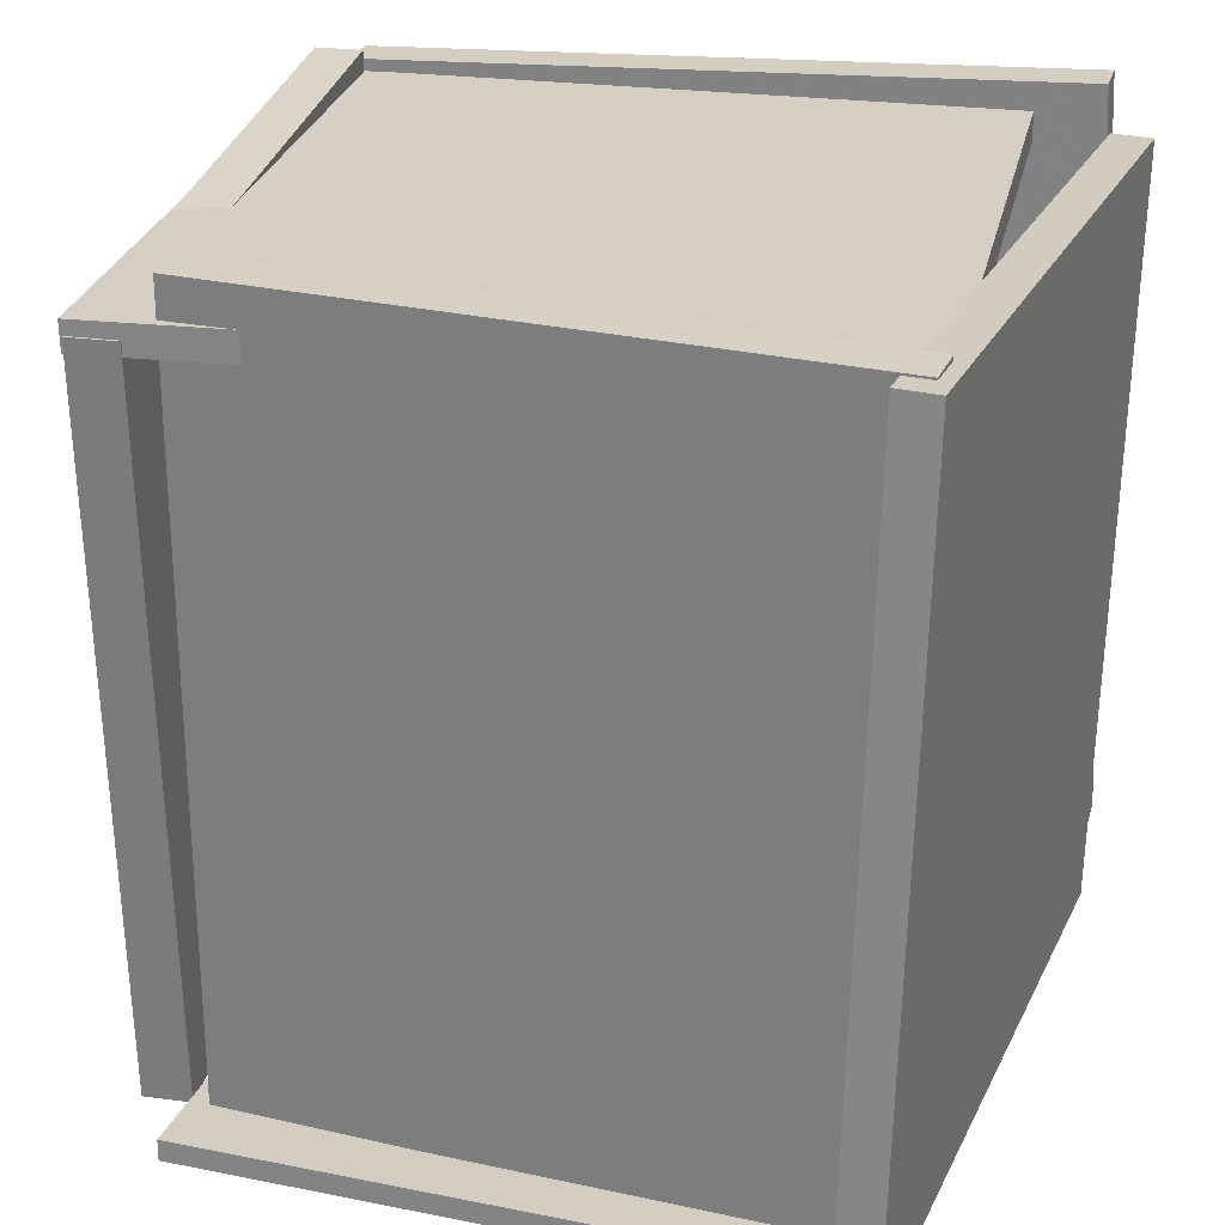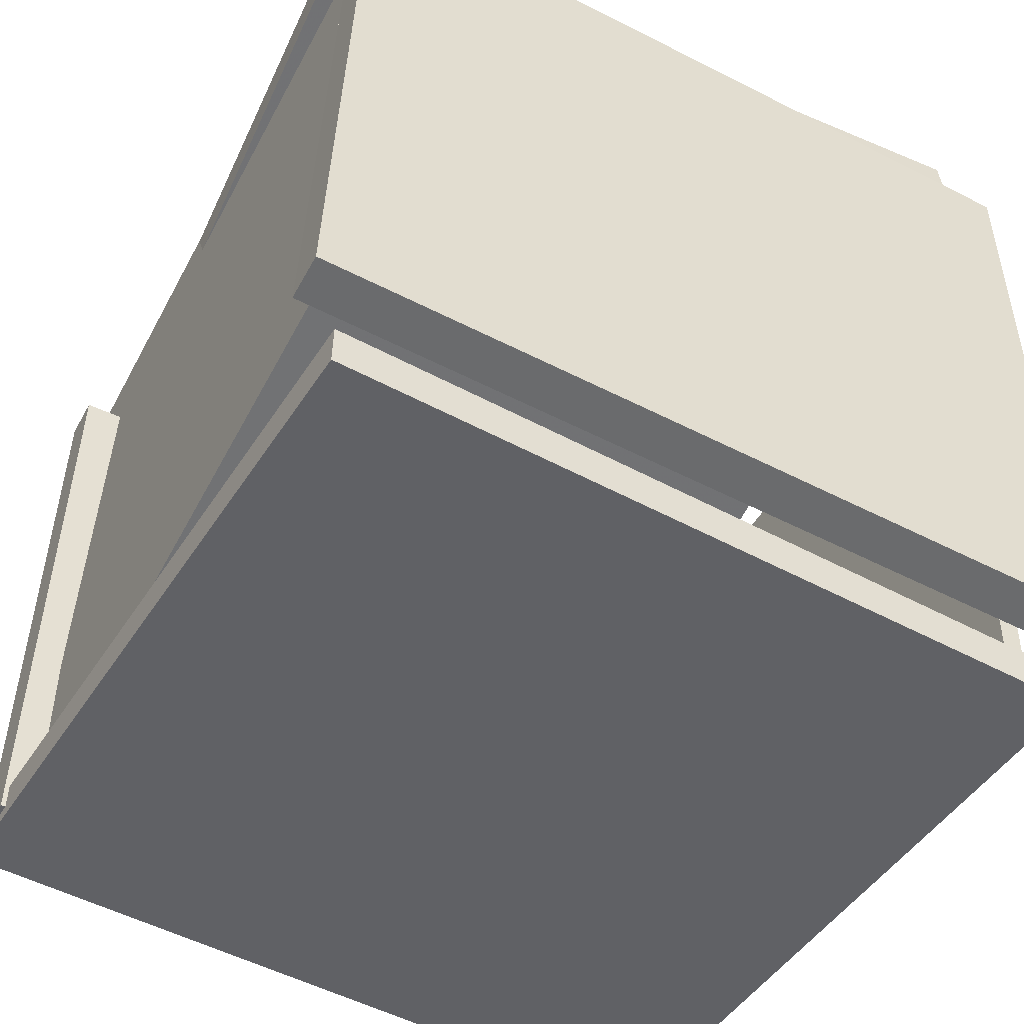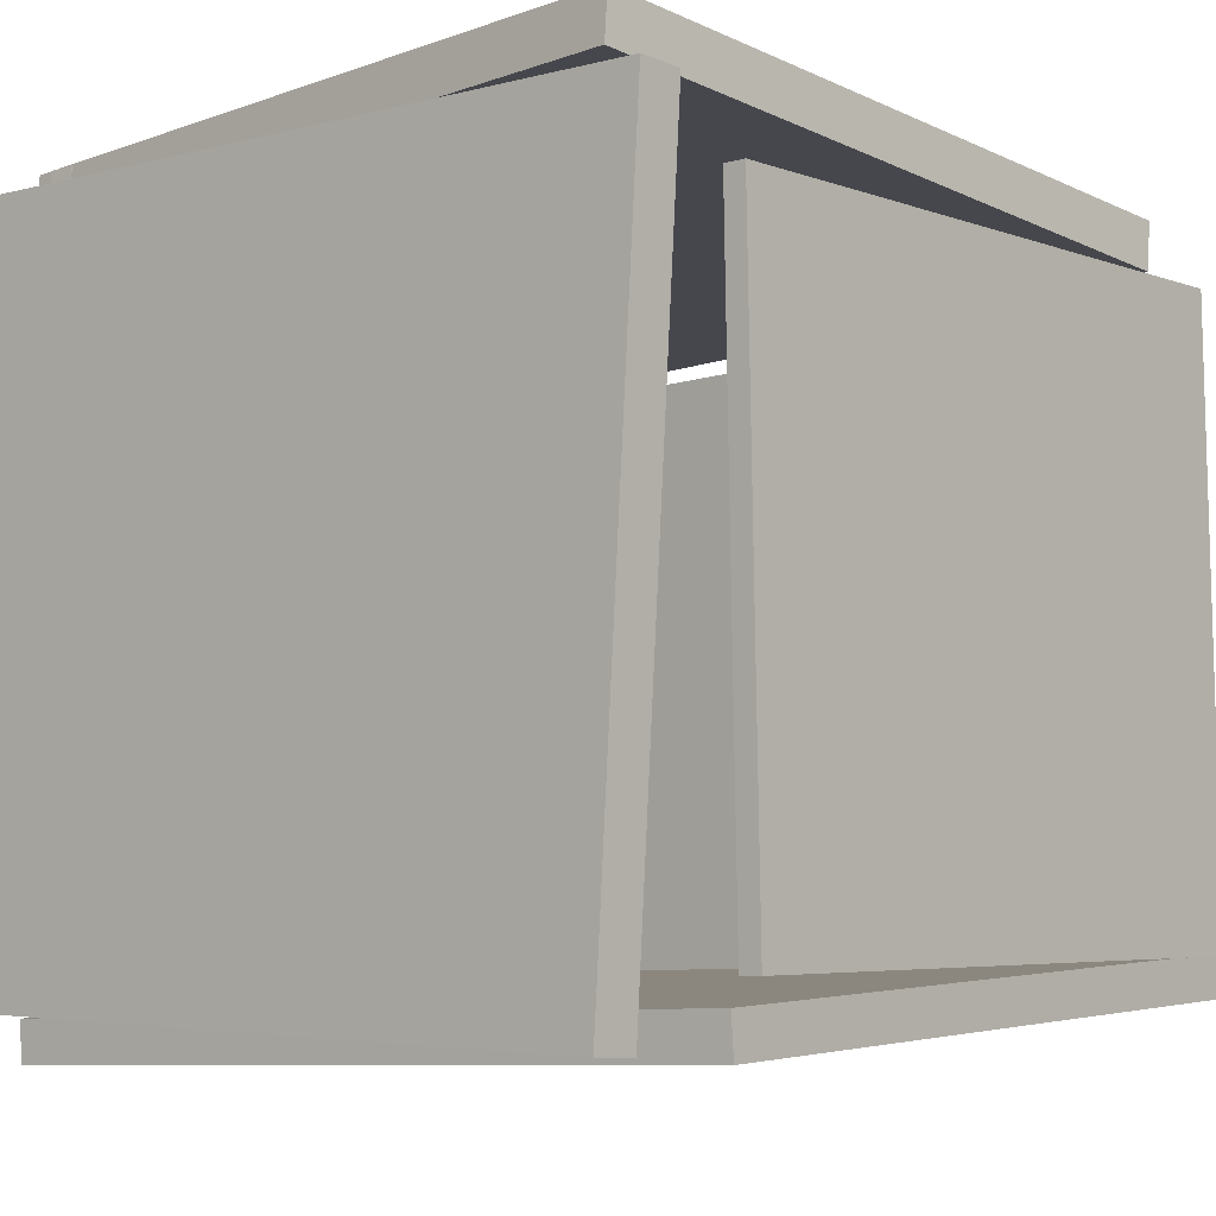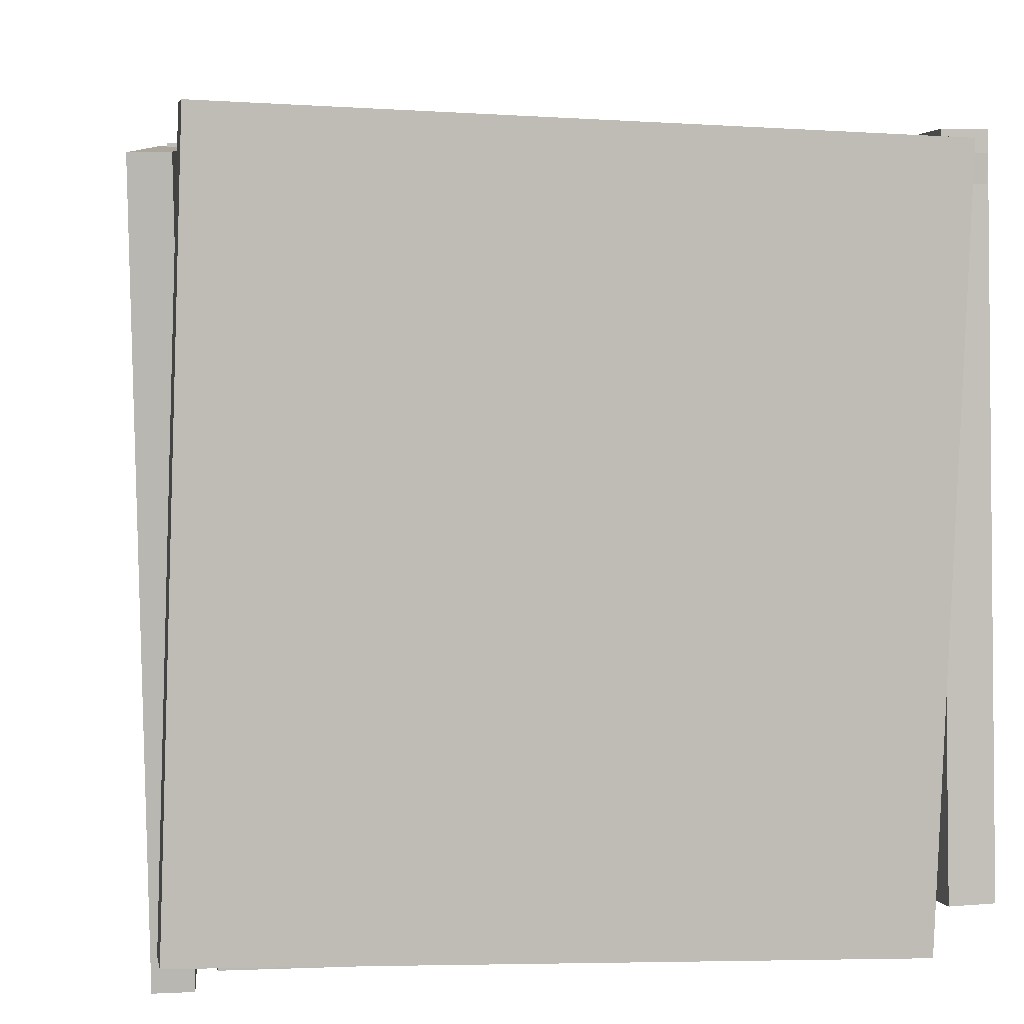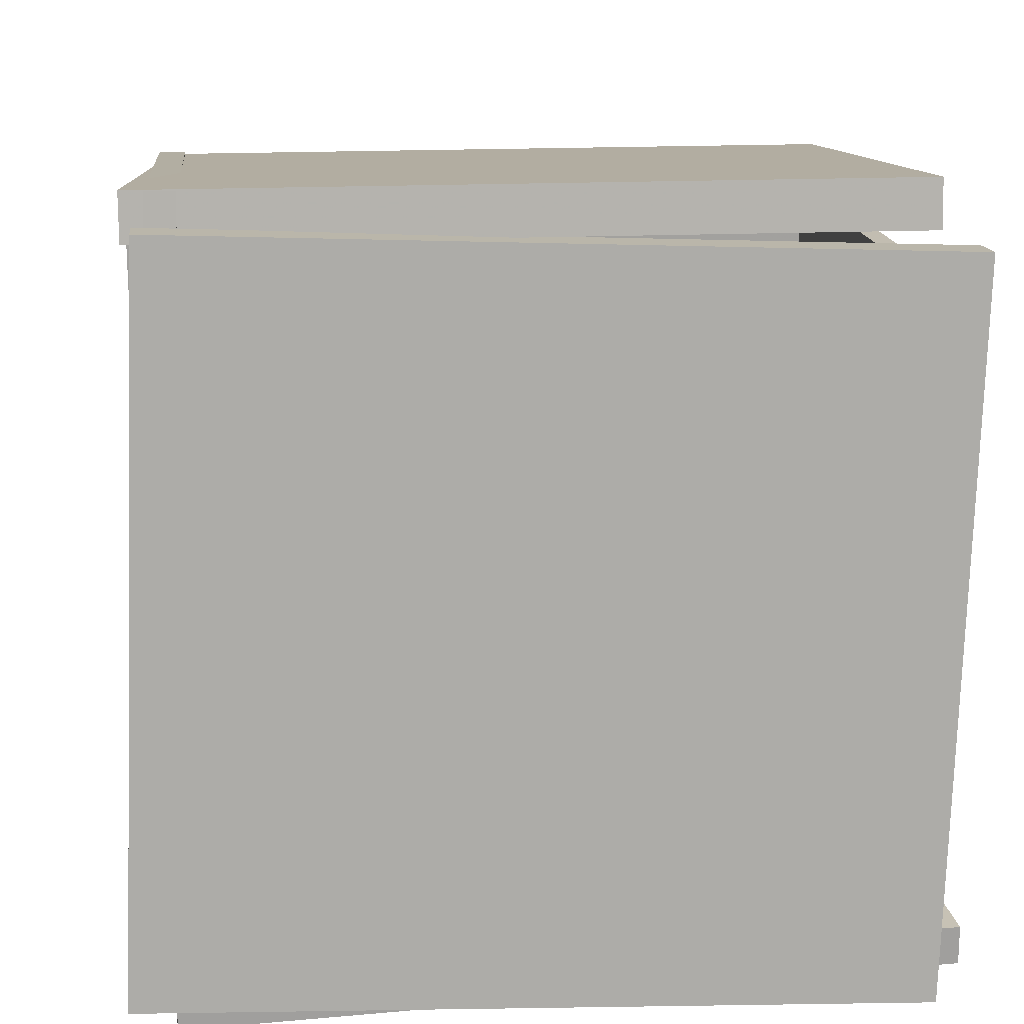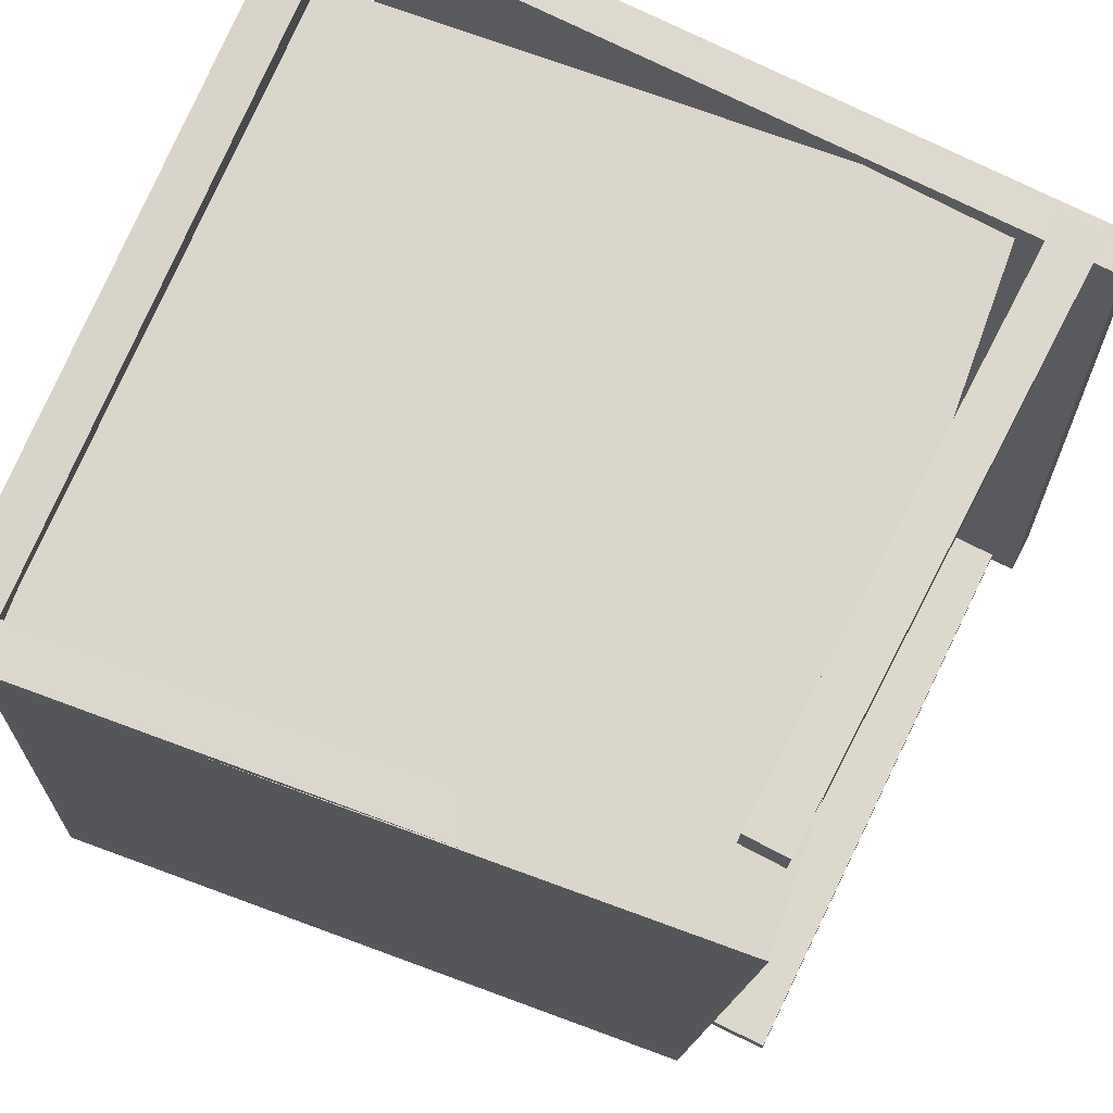
<metadata>
{"format":"obj","ext":"obj","renderer":"f3d","projection":"perspective","resolution":1024,"background":"white","views":[{"elev":25.6,"azim":106.5,"up":"+Y"},{"elev":-51.0,"azim":-118.7,"up":"+Z"},{"elev":-7.1,"azim":-48.5,"up":"+Z"},{"elev":6.1,"azim":-99.2,"up":"+Y"},{"elev":15.3,"azim":-97.0,"up":"+Z"},{"elev":72.6,"azim":24.5,"up":"+Y"}]}
</metadata>
<code>
v -0.3694 -0.5189 -0.5024
v -0.4074 0.4537 -0.5171
v 0.5707 -0.4812 -0.4434
v 0.5327 0.4913 -0.458
v -0.3726 -0.5182 -0.4517
v -0.4106 0.4543 -0.4663
v 0.5675 -0.4806 -0.3926
v 0.5295 0.4919 -0.4072
f 1.0 7.0 5.0
f 1.0 3.0 7.0
f 1.0 4.0 3.0
f 1.0 2.0 4.0
f 3.0 8.0 7.0
f 3.0 4.0 8.0
f 5.0 7.0 8.0
f 5.0 8.0 6.0
f 1.0 5.0 6.0
f 1.0 6.0 2.0
f 2.0 6.0 8.0
f 2.0 8.0 4.0
v -0.34 -0.5145 0.3374
v -0.3406 -0.4875 0.3375
v -0.3174 -0.5099 -0.423
v -0.318 -0.483 -0.4228
v 0.5126 -0.4962 0.3629
v 0.512 -0.4693 0.363
v 0.5352 -0.4917 -0.3975
v 0.5346 -0.4647 -0.3973
f 9.0 15.0 13.0
f 9.0 11.0 15.0
f 9.0 12.0 11.0
f 9.0 10.0 12.0
f 11.0 16.0 15.0
f 11.0 12.0 16.0
f 13.0 15.0 16.0
f 13.0 16.0 14.0
f 9.0 13.0 14.0
f 9.0 14.0 10.0
f 10.0 14.0 16.0
f 10.0 16.0 12.0
v 0.4395 0.4937 -0.4466
v 0.4237 -0.4724 -0.4397
v 0.3968 0.4999 0.3235
v 0.3811 -0.4662 0.3304
v 0.4963 0.4928 -0.4435
v 0.4806 -0.4733 -0.4366
v 0.4537 0.499 0.3267
v 0.438 -0.4671 0.3336
f 17.0 23.0 21.0
f 17.0 19.0 23.0
f 17.0 20.0 19.0
f 17.0 18.0 20.0
f 19.0 24.0 23.0
f 19.0 20.0 24.0
f 21.0 23.0 24.0
f 21.0 24.0 22.0
f 17.0 21.0 22.0
f 17.0 22.0 18.0
f 18.0 22.0 24.0
f 18.0 24.0 20.0
v 0.4037 0.4251 -0.4416
v 0.4042 0.4613 -0.4411
v 0.4717 0.4129 0.4216
v 0.4722 0.4491 0.4221
v -0.4585 0.4345 -0.3735
v -0.4581 0.4707 -0.373
v -0.3906 0.4223 0.4896
v -0.3901 0.4585 0.4901
f 25.0 31.0 29.0
f 25.0 27.0 31.0
f 25.0 28.0 27.0
f 25.0 26.0 28.0
f 27.0 32.0 31.0
f 27.0 28.0 32.0
f 29.0 31.0 32.0
f 29.0 32.0 30.0
f 25.0 29.0 30.0
f 25.0 30.0 26.0
f 26.0 30.0 32.0
f 26.0 32.0 28.0
v -0.3905 0.4862 0.4312
v -0.4487 -0.4339 0.4386
v -0.3854 0.4864 0.4909
v -0.4436 -0.4337 0.4983
v 0.4691 0.4313 0.3587
v 0.4109 -0.4888 0.3661
v 0.4741 0.4314 0.4185
v 0.4159 -0.4887 0.4258
f 33.0 39.0 37.0
f 33.0 35.0 39.0
f 33.0 36.0 35.0
f 33.0 34.0 36.0
f 35.0 40.0 39.0
f 35.0 36.0 40.0
f 37.0 39.0 40.0
f 37.0 40.0 38.0
f 33.0 37.0 38.0
f 33.0 38.0 34.0
f 34.0 38.0 40.0
f 34.0 40.0 36.0
v -0.4312 -0.4566 -0.4965
v -0.4882 -0.456 -0.495
v -0.4203 0.5085 -0.4592
v -0.4773 0.5091 -0.4576
v -0.4071 -0.4921 0.4135
v -0.464 -0.4915 0.415
v -0.3962 0.473 0.4508
v -0.4531 0.4736 0.4523
f 41.0 47.0 45.0
f 41.0 43.0 47.0
f 41.0 44.0 43.0
f 41.0 42.0 44.0
f 43.0 48.0 47.0
f 43.0 44.0 48.0
f 45.0 47.0 48.0
f 45.0 48.0 46.0
f 41.0 45.0 46.0
f 41.0 46.0 42.0
f 42.0 46.0 48.0
f 42.0 48.0 44.0

</code>
